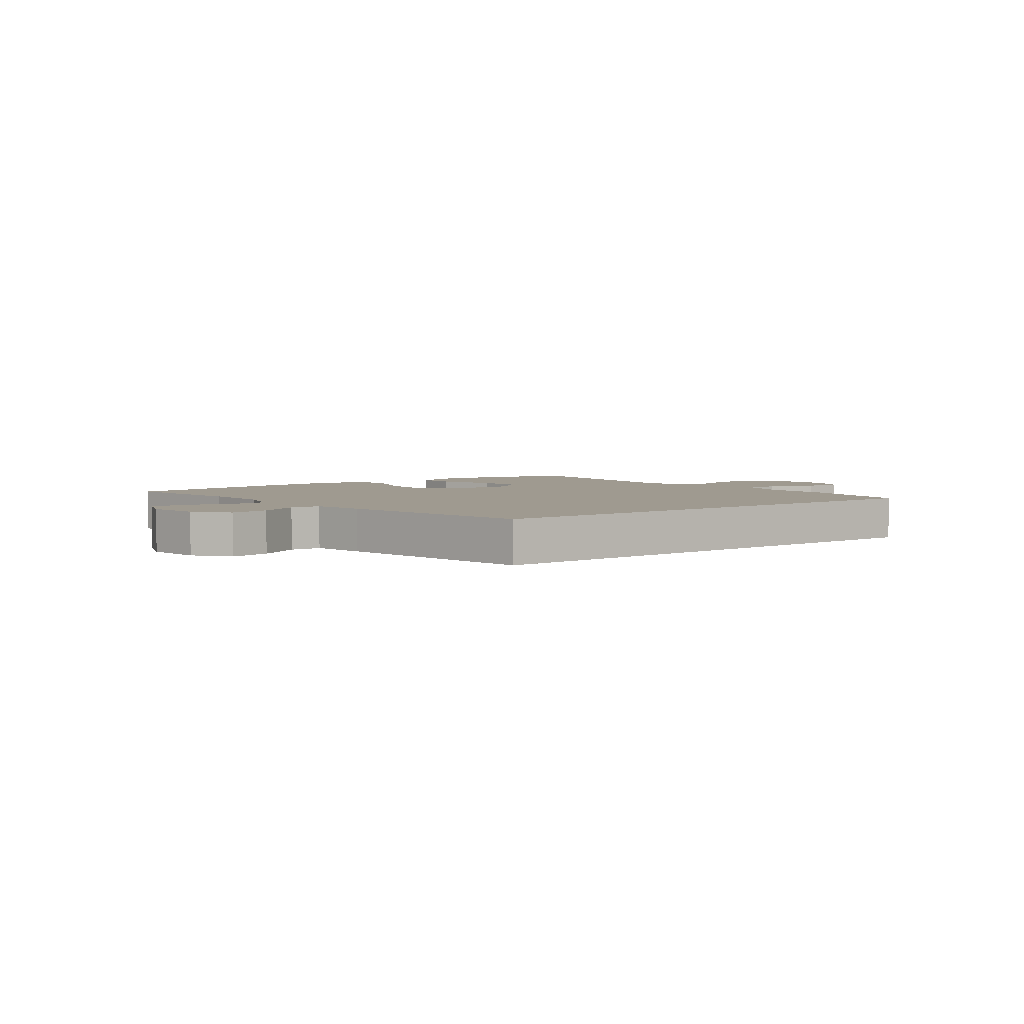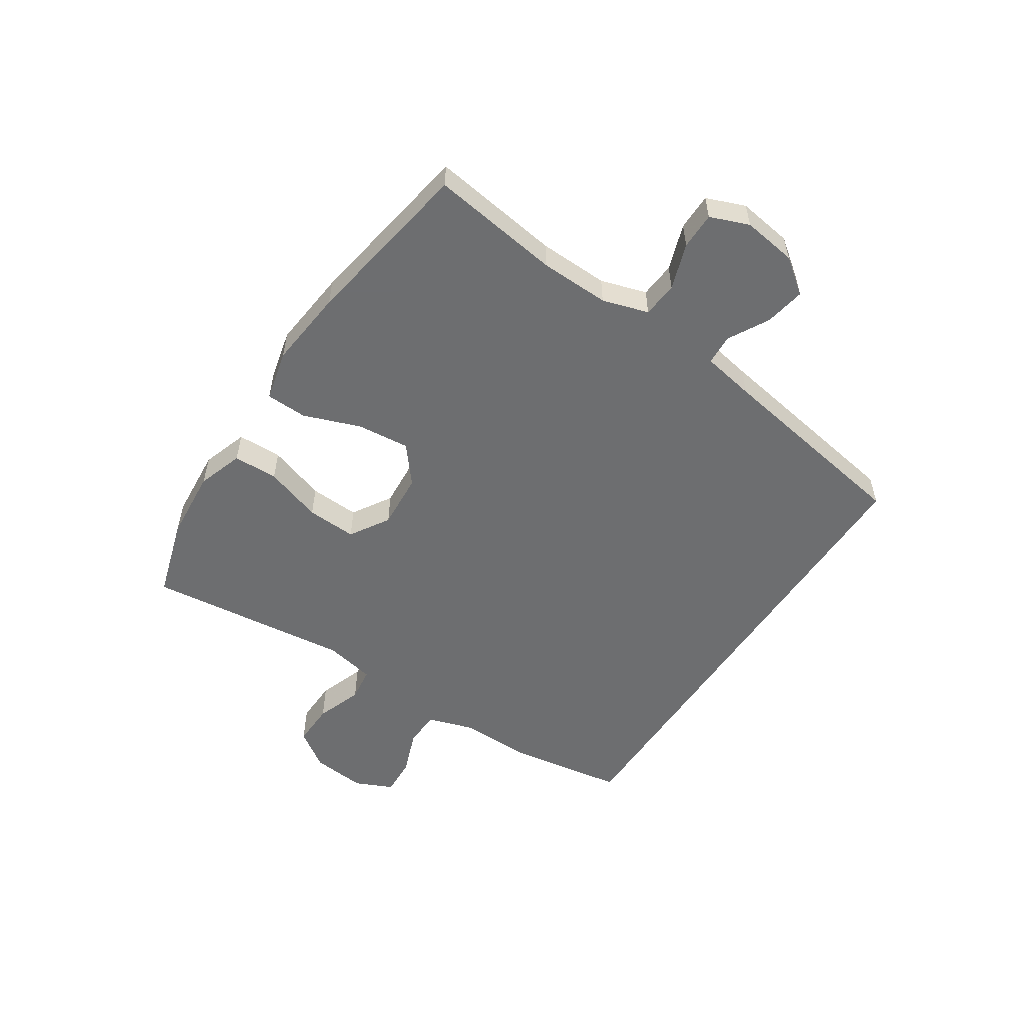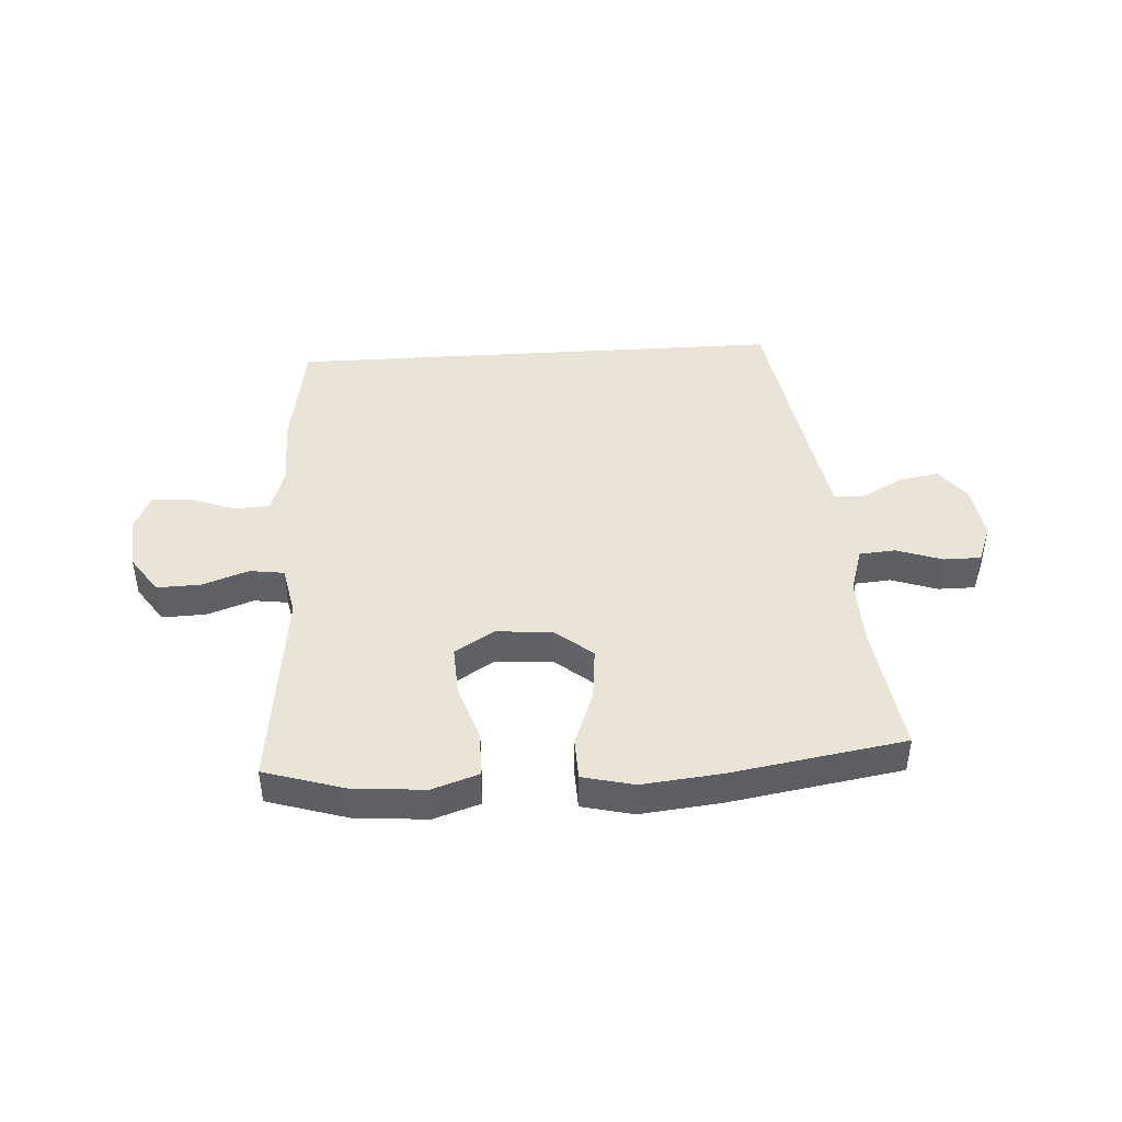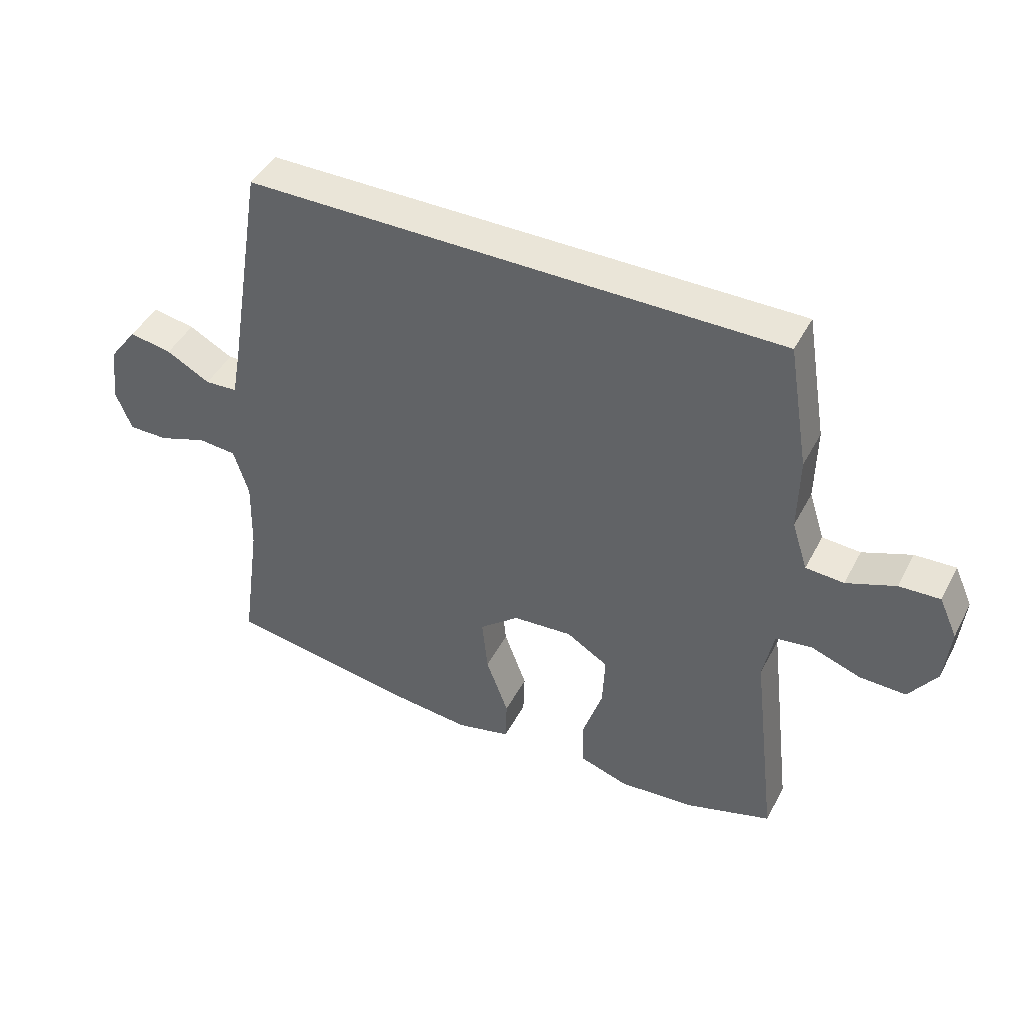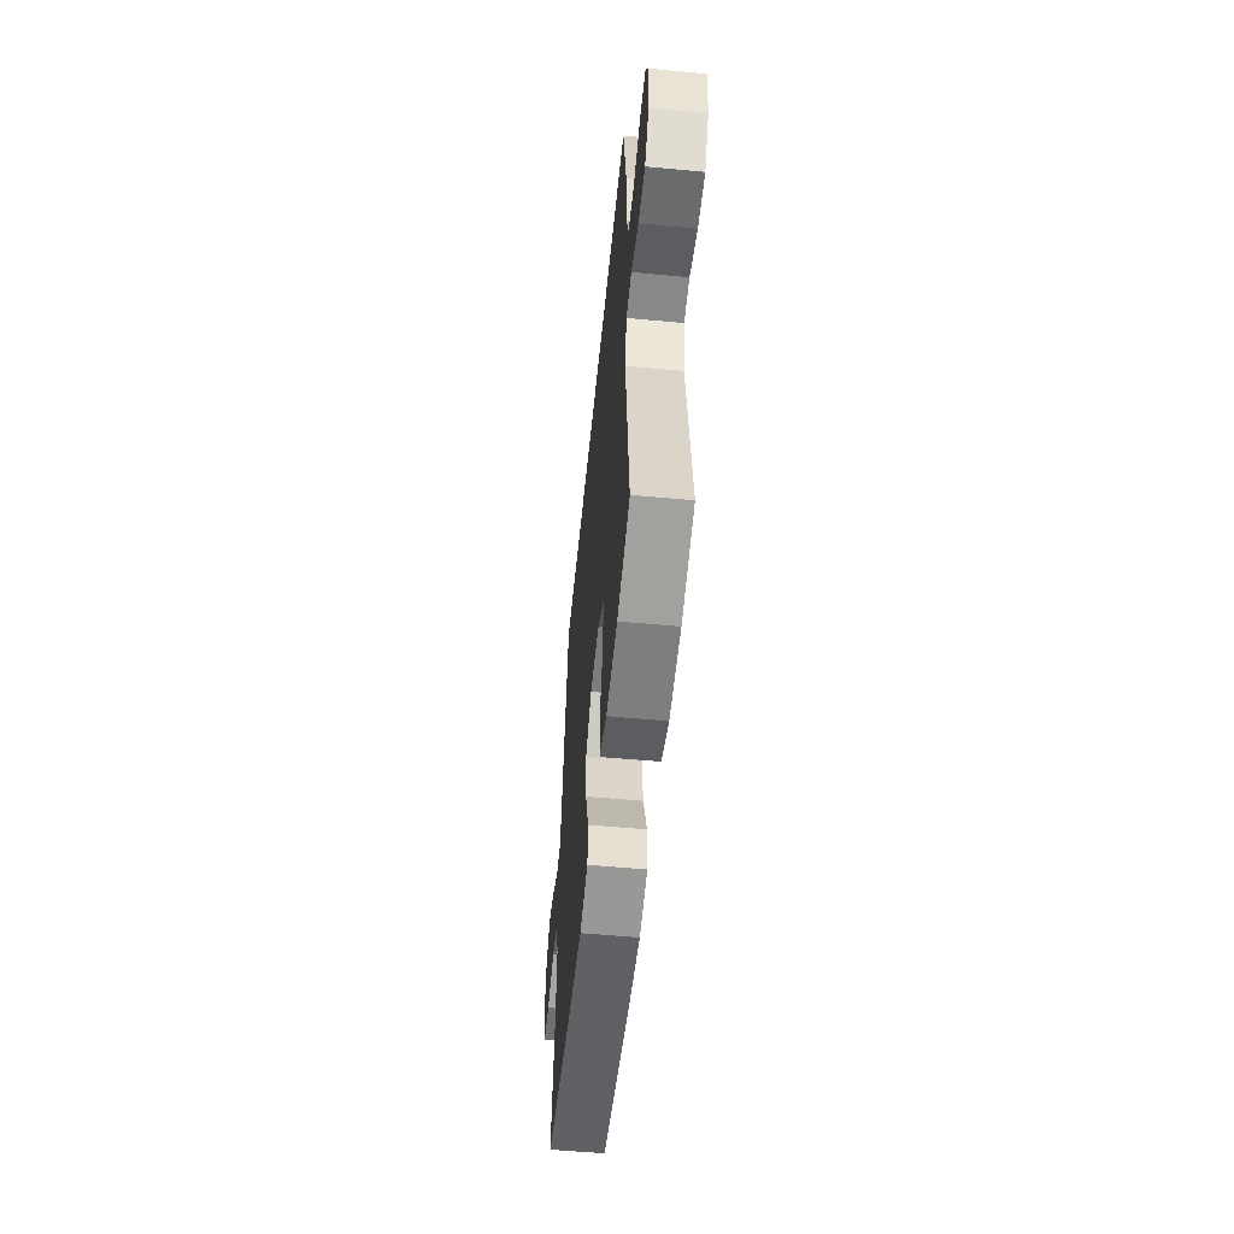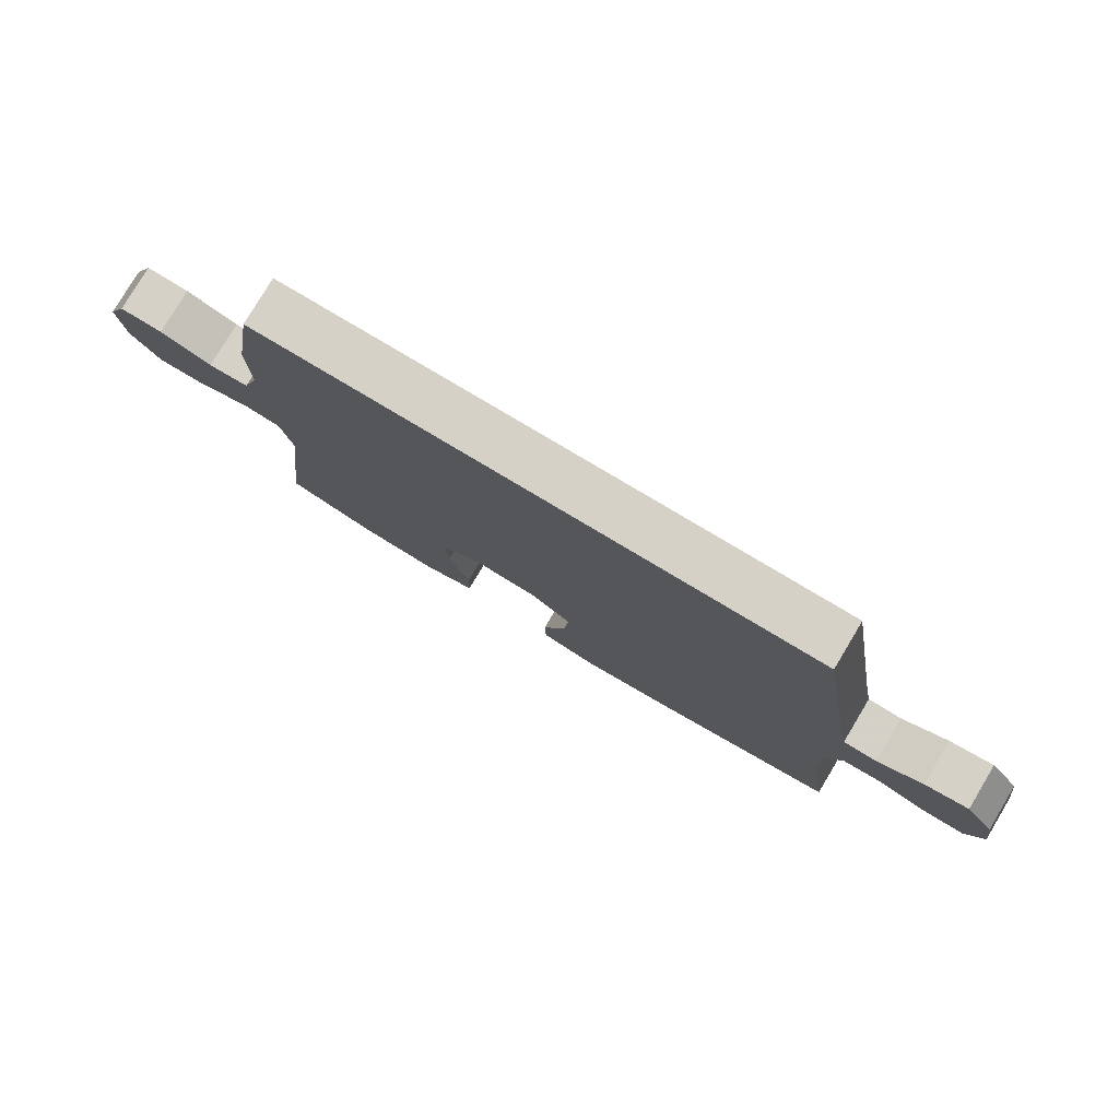
<metadata>
{"format":"obj","ext":"obj","renderer":"f3d","projection":"perspective","resolution":1024,"background":"white","views":[{"elev":3.9,"azim":-37.8,"up":"+Y"},{"elev":-54.3,"azim":-123.4,"up":"+Y"},{"elev":43.7,"azim":176.4,"up":"+Y"},{"elev":44.6,"azim":26.3,"up":"+Z"},{"elev":-54.8,"azim":84.3,"up":"+Z"},{"elev":78.9,"azim":-149.1,"up":"+Z"}]}
</metadata>
<code>
v 0.451 0.07 0.5
v 0.484 0.07 0.3
v 0.482 0.07 0.18
v 0.507 0.07 0.102
v 0.568 0.07 0.098
v 0.646 0.07 0.128
v 0.711 0.07 0.131
v 0.74 0.07 0.067
v 0.731 0.07 -0.025
v 0.687 0.07 -0.089
v 0.613 0.07 -0.087
v 0.534 0.07 -0.059
v 0.476 0.07 -0.067
v 0.459 0.07 -0.153
v 0.5 0.07 -0.5
v 0.364 0.07 -0.542
v 0.242 0.07 -0.552
v 0.164 0.07 -0.526
v 0.162 0.07 -0.45
v 0.194 0.07 -0.352
v 0.198 0.07 -0.267
v 0.131 0.07 -0.226
v 0.036 0.07 -0.233
v -0.027 0.07 -0.285
v -0.018 0.07 -0.374
v 0.018 0.07 -0.471
v 0.016 0.07 -0.541
v -0.071 0.07 -0.562
v -0.206 0.07 -0.548
v -0.5 0.07 -0.5
v -0.469 0.07 -0.278
v -0.466 0.07 -0.16
v -0.49 0.07 -0.082
v -0.551 0.07 -0.077
v -0.629 0.07 -0.104
v -0.692 0.07 -0.104
v -0.718 0.07 -0.038
v -0.705 0.07 0.054
v -0.661 0.07 0.113
v -0.593 0.07 0.101
v -0.523 0.07 0.063
v -0.471 0.07 0.066
v -0.455 0.07 0.156
v -0.399 0.07 0.5
v 0.451 0 0.5
v 0.484 0 0.3
v 0.482 0 0.18
v 0.507 0 0.102
v 0.568 0 0.098
v 0.646 0 0.128
v 0.711 0 0.131
v 0.74 0 0.067
v 0.731 0 -0.025
v 0.687 0 -0.089
v 0.613 0 -0.087
v 0.534 0 -0.059
v 0.476 0 -0.067
v 0.459 0 -0.153
v 0.5 0 -0.5
v 0.364 0 -0.542
v 0.242 0 -0.552
v 0.164 0 -0.526
v 0.162 0 -0.45
v 0.194 0 -0.352
v 0.198 0 -0.267
v 0.131 0 -0.226
v 0.036 0 -0.233
v -0.027 0 -0.285
v -0.018 0 -0.374
v 0.018 0 -0.471
v 0.016 0 -0.541
v -0.071 0 -0.562
v -0.206 0 -0.548
v -0.5 0 -0.5
v -0.469 0 -0.278
v -0.466 0 -0.16
v -0.49 0 -0.082
v -0.551 0 -0.077
v -0.629 0 -0.104
v -0.692 0 -0.104
v -0.718 0 -0.038
v -0.705 0 0.054
v -0.661 0 0.113
v -0.593 0 0.101
v -0.523 0 0.063
v -0.471 0 0.066
v -0.455 0 0.156
v -0.399 0 0.5
f 43 44 1 2
f 42 43 2 3
f 38 39 40 41
f 36 37 38 41
f 34 35 36 41
f 33 34 41 42
f 32 33 42 3
f 28 29 30 31
f 25 26 27 28
f 24 25 28 31
f 23 24 31 32
f 17 18 19 20
f 17 20 21
f 14 15 16 17
f 13 14 17 21
f 9 10 11 12
f 9 12 13
f 8 9 13
f 5 6 7 8
f 4 5 8 13
f 22 23 32 3
f 13 21 22
f 3 4 13 22
f 46 45 88 87
f 47 46 87 86
f 85 84 83 82
f 85 82 81 80
f 85 80 79 78
f 86 85 78 77
f 47 86 77 76
f 75 74 73 72
f 72 71 70 69
f 75 72 69 68
f 76 75 68 67
f 64 63 62 61
f 65 64 61
f 61 60 59 58
f 65 61 58 57
f 56 55 54 53
f 57 56 53
f 57 53 52
f 52 51 50 49
f 57 52 49 48
f 47 76 67 66
f 66 65 57
f 66 57 48 47
f 1 45 46 2
f 2 46 47 3
f 3 47 48 4
f 4 48 49 5
f 5 49 50 6
f 6 50 51 7
f 7 51 52 8
f 8 52 53 9
f 9 53 54 10
f 10 54 55 11
f 11 55 56 12
f 12 56 57 13
f 13 57 58 14
f 14 58 59 15
f 15 59 60 16
f 16 60 61 17
f 17 61 62 18
f 18 62 63 19
f 19 63 64 20
f 20 64 65 21
f 21 65 66 22
f 22 66 67 23
f 23 67 68 24
f 24 68 69 25
f 25 69 70 26
f 26 70 71 27
f 27 71 72 28
f 28 72 73 29
f 29 73 74 30
f 30 74 75 31
f 31 75 76 32
f 32 76 77 33
f 33 77 78 34
f 34 78 79 35
f 35 79 80 36
f 36 80 81 37
f 37 81 82 38
f 38 82 83 39
f 39 83 84 40
f 40 84 85 41
f 41 85 86 42
f 42 86 87 43
f 43 87 88 44
f 44 88 45 1

</code>
